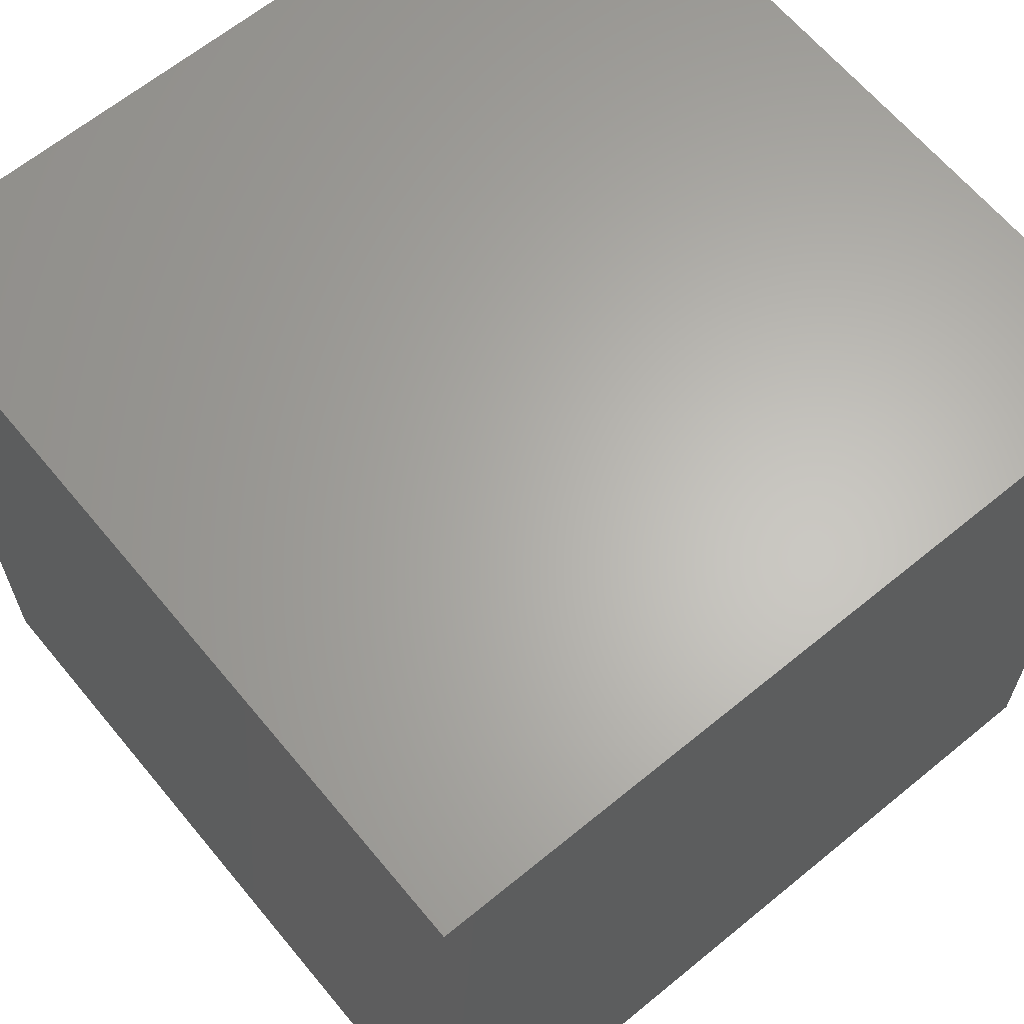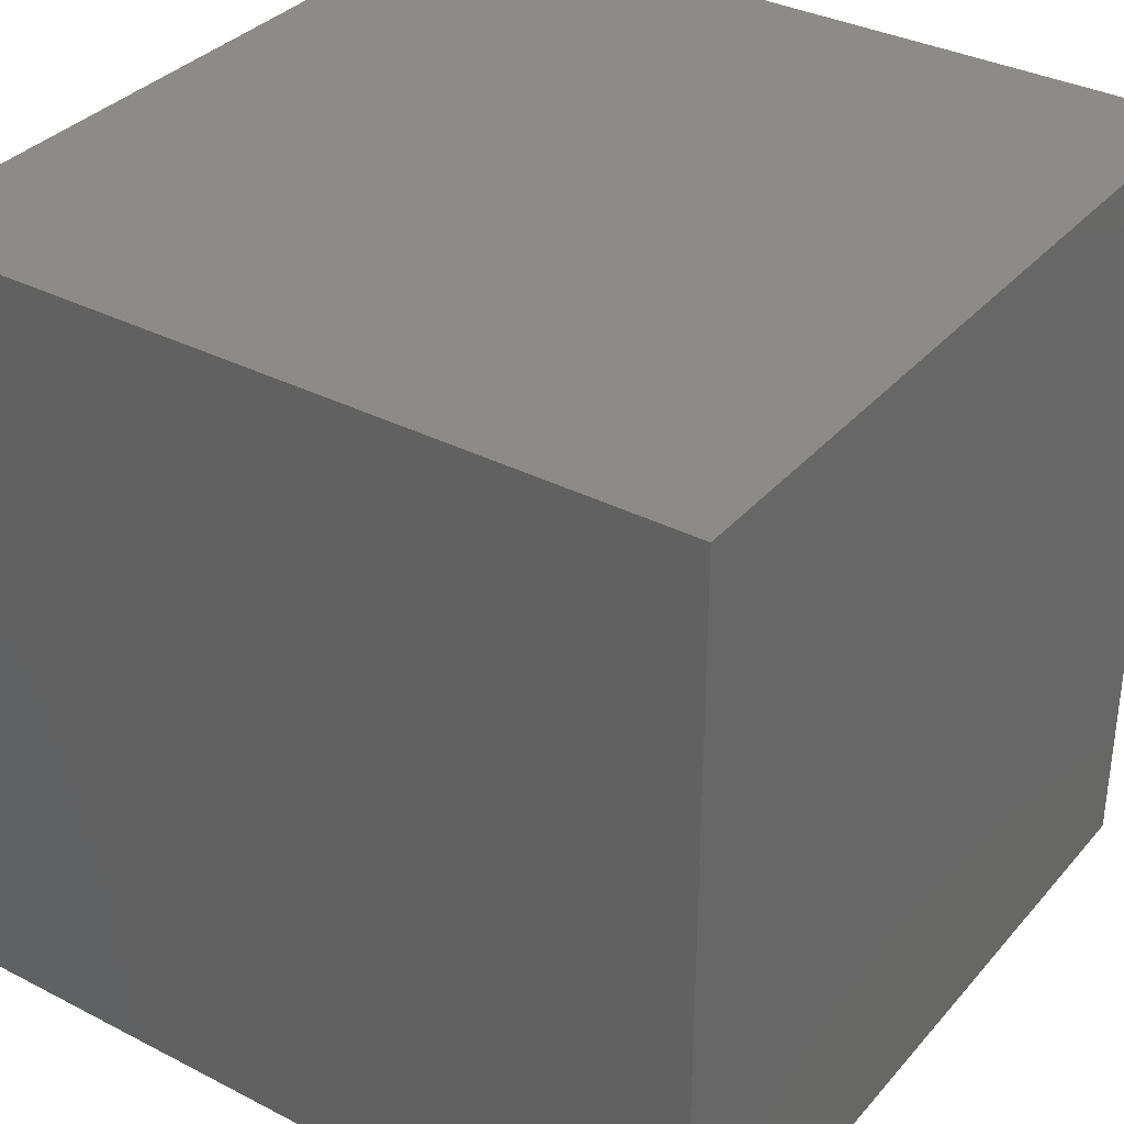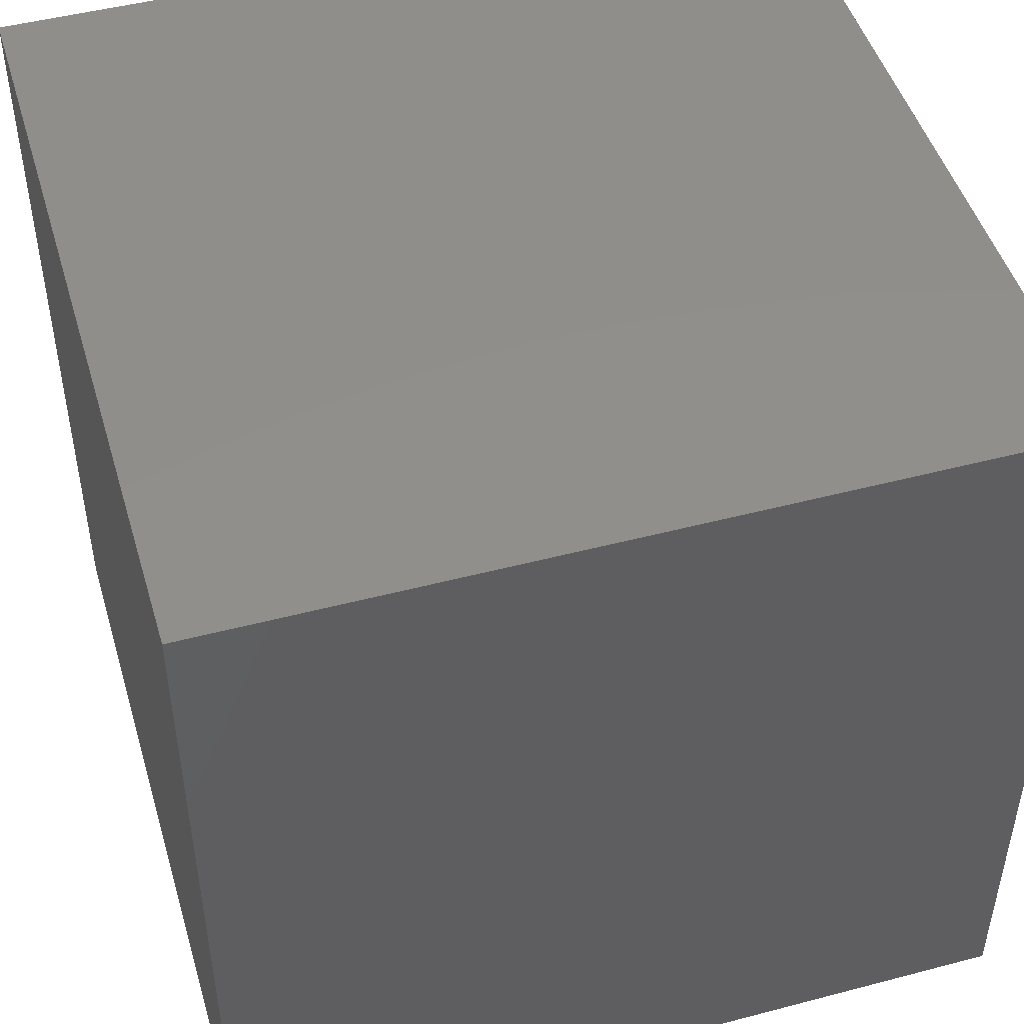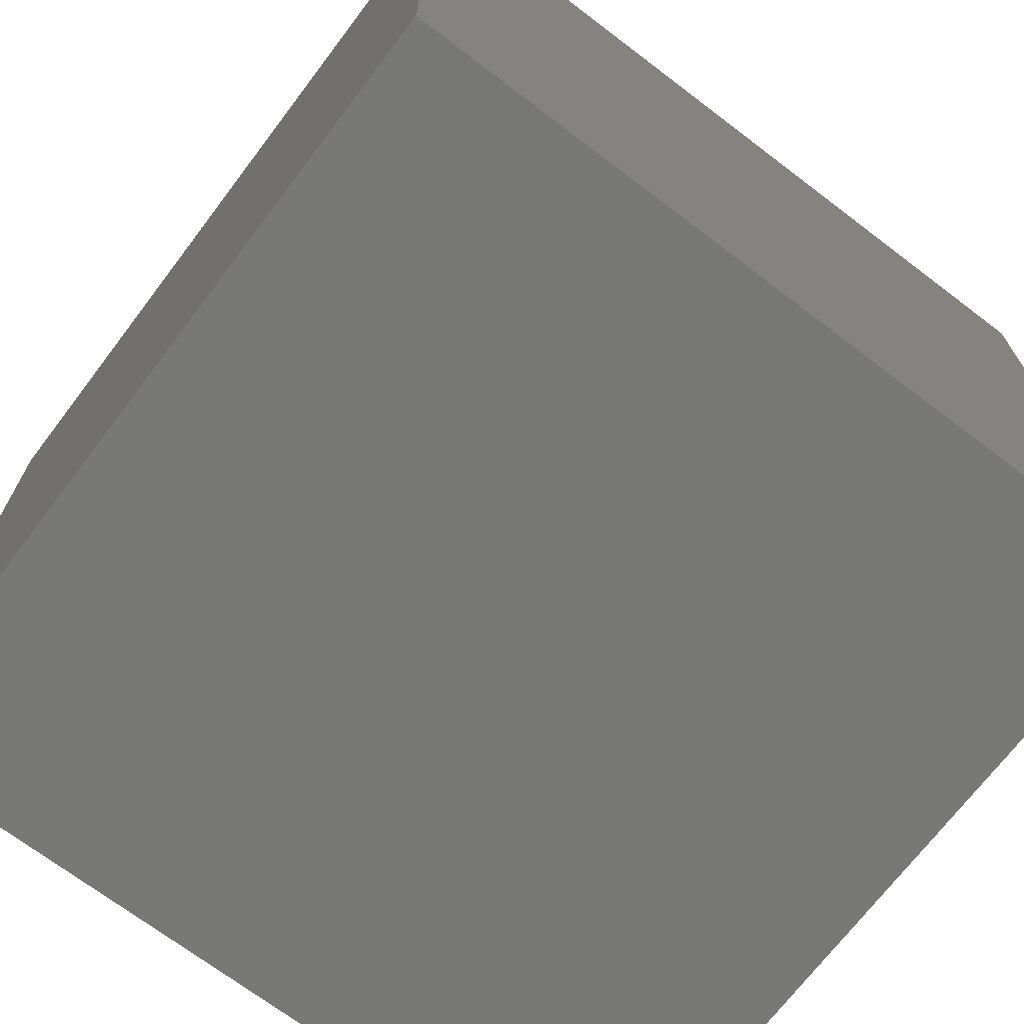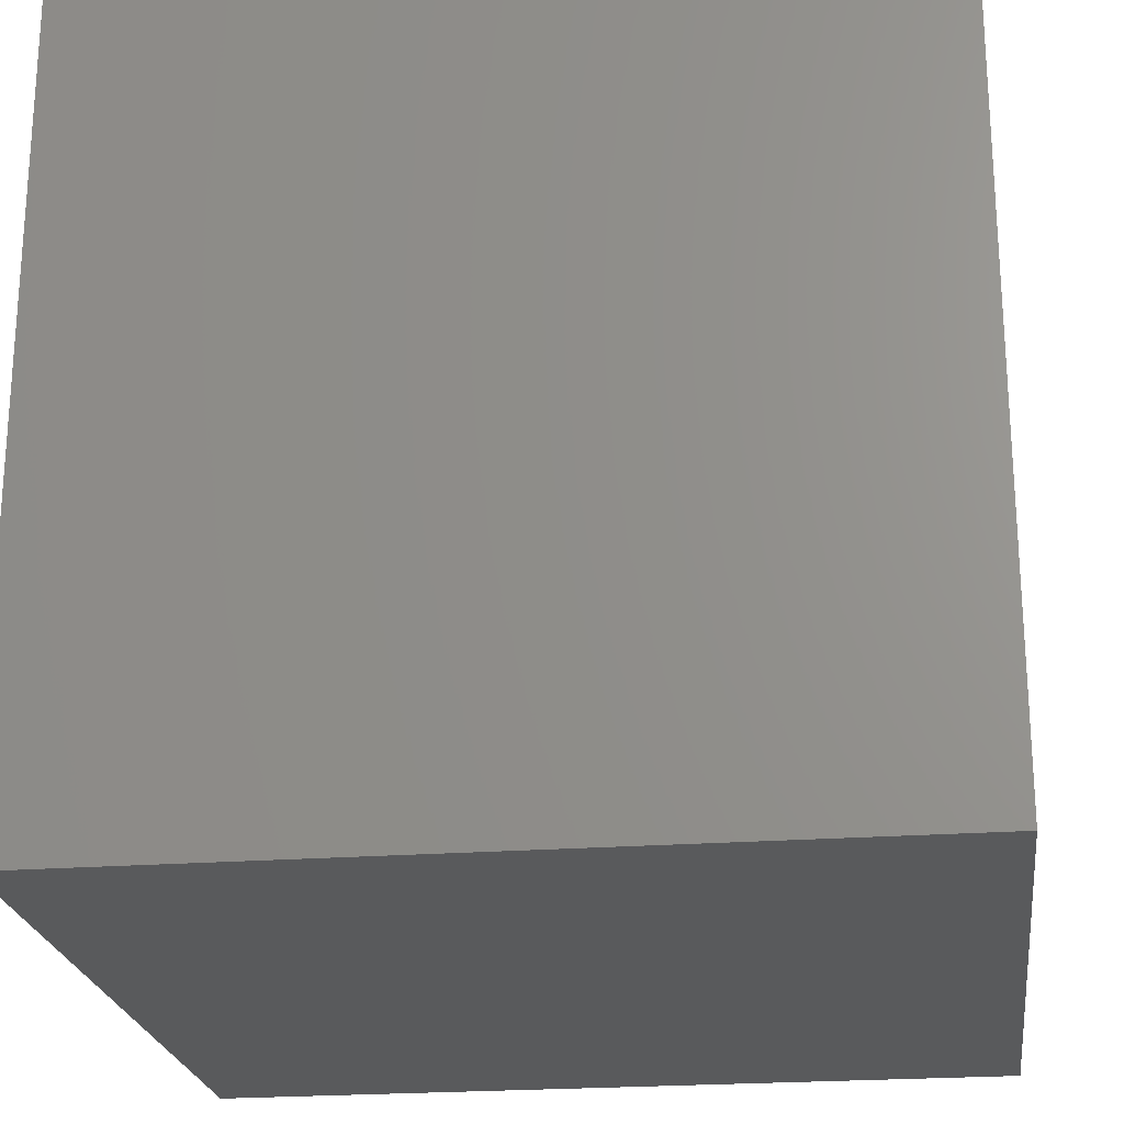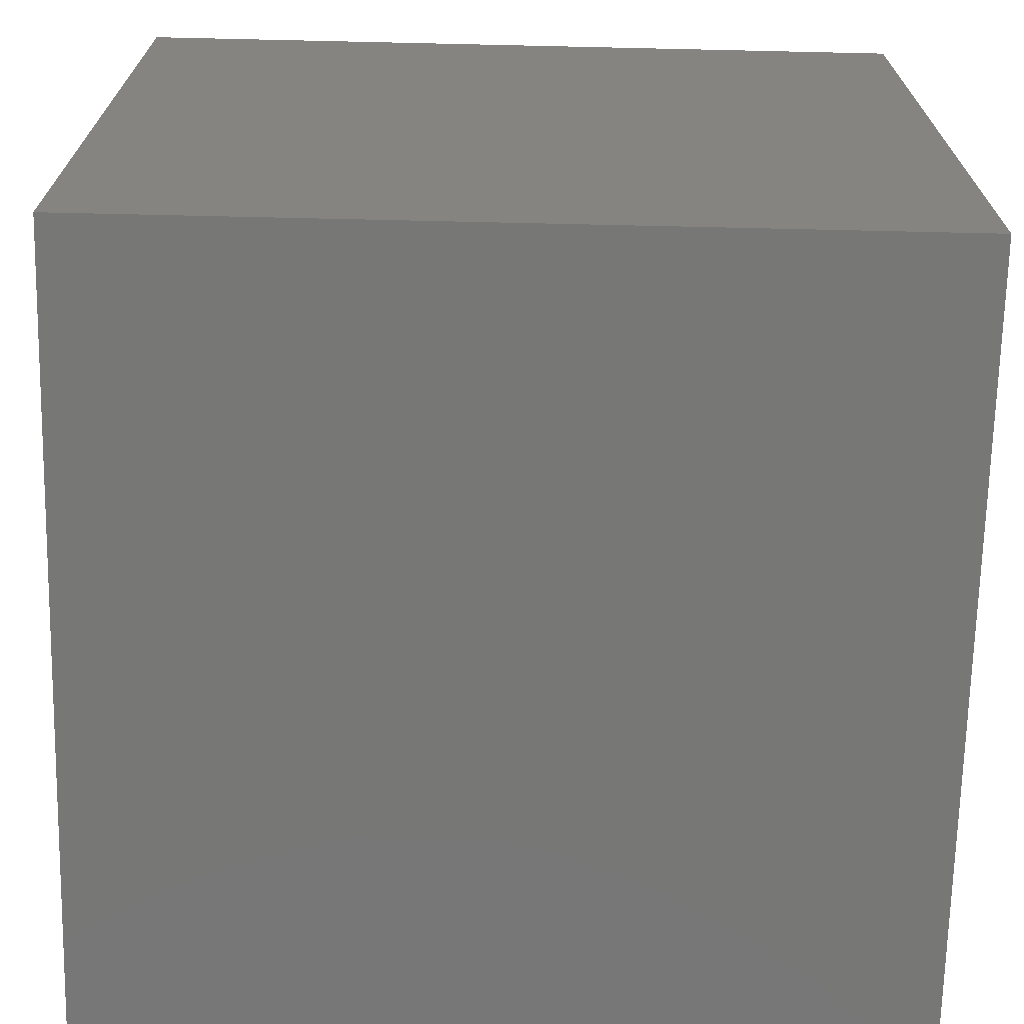
<metadata>
{"format":"stl","ext":"stl","renderer":"f3d","projection":"perspective","resolution":1024,"background":"white","views":[{"elev":64.2,"azim":-129.6,"up":"+Z"},{"elev":34.6,"azim":124.6,"up":"+Y"},{"elev":48.1,"azim":73.6,"up":"+Y"},{"elev":-70.7,"azim":52.8,"up":"+Z"},{"elev":-22.8,"azim":97.4,"up":"+Z"},{"elev":-69.7,"azim":88.7,"up":"+Y"}]}
</metadata>
<code>
# stl→obj: 8 verts, 12 faces
v 1 7 -1
v 0 7 -1
v 1 6 -1
v 0 6 -1
v 1 6 -2
v 0 6 -2
v 1 7 -2
v 0 7 -2
f 1 2 3
f 3 2 4
f 5 6 7
f 7 6 8
f 4 6 3
f 3 6 5
f 2 8 4
f 4 8 6
f 1 7 2
f 2 7 8
f 3 5 1
f 1 5 7

</code>
